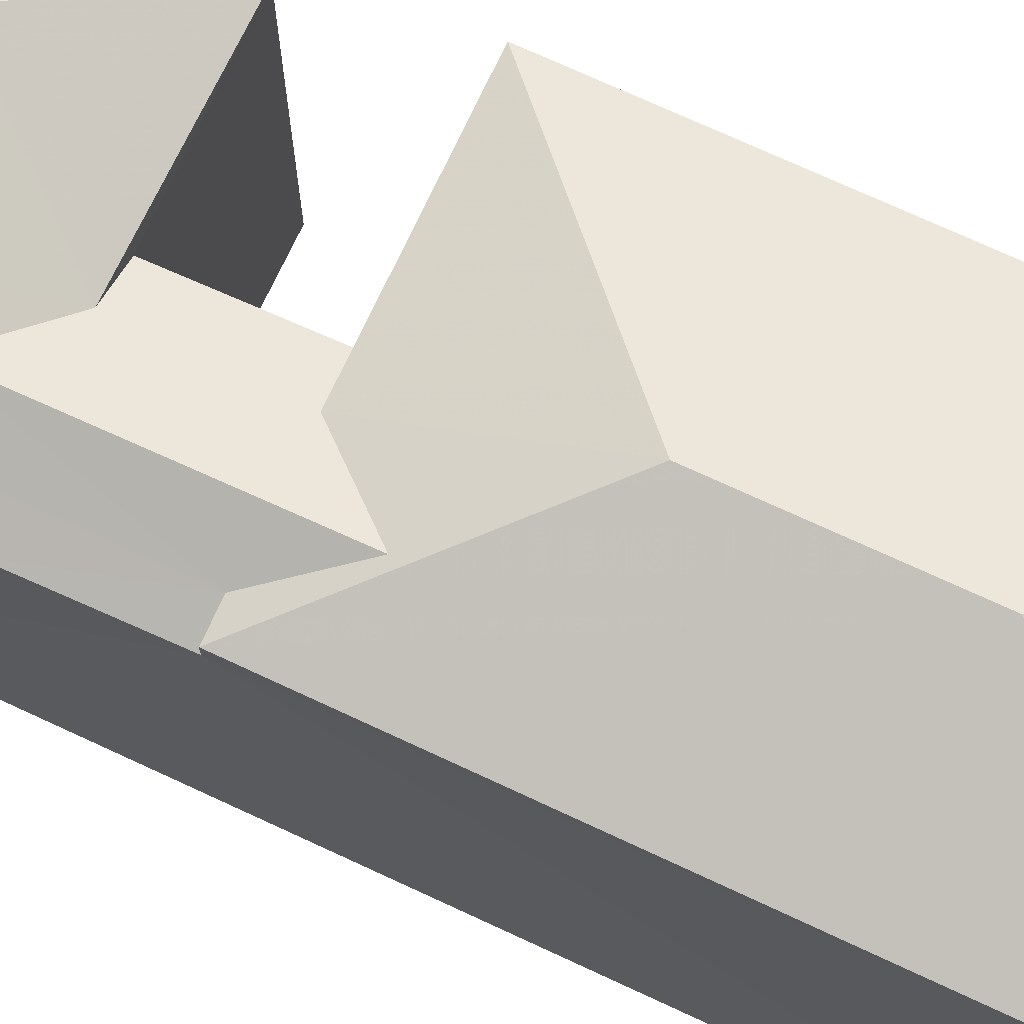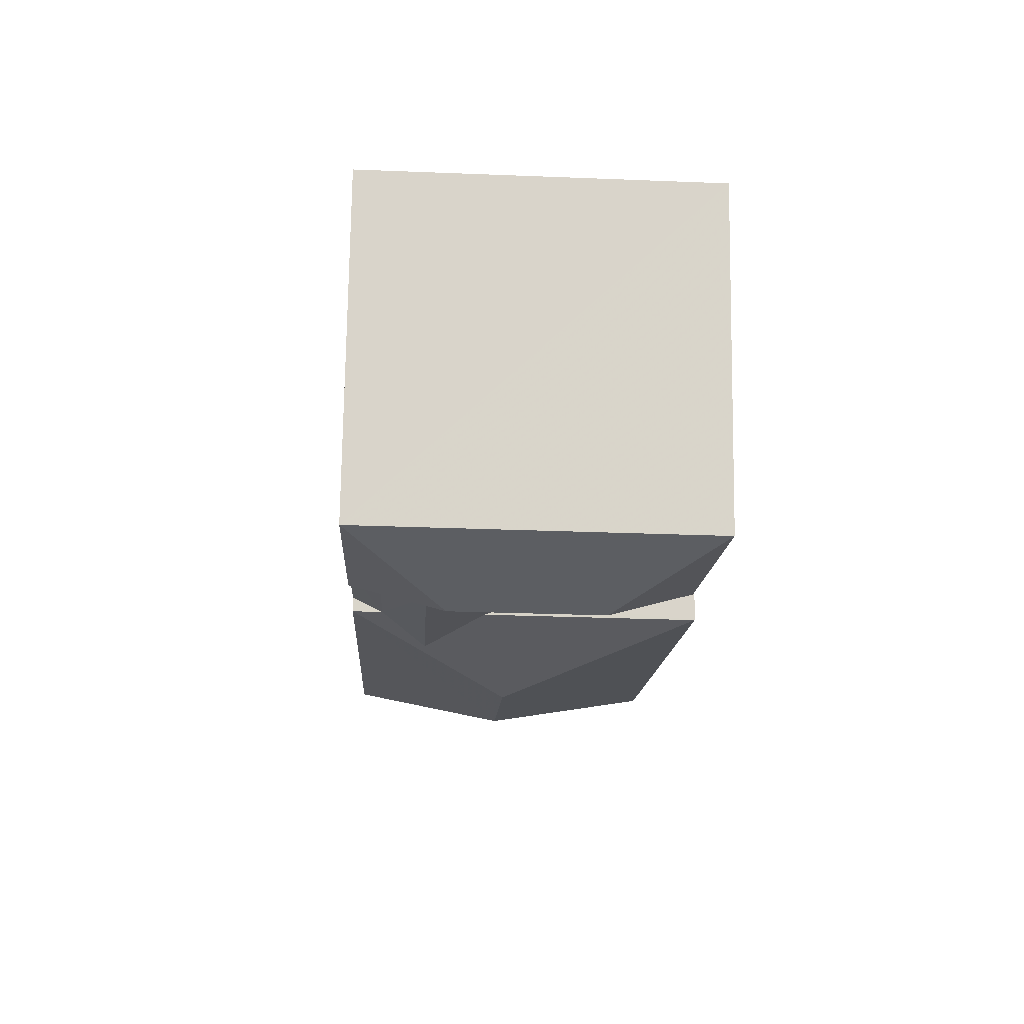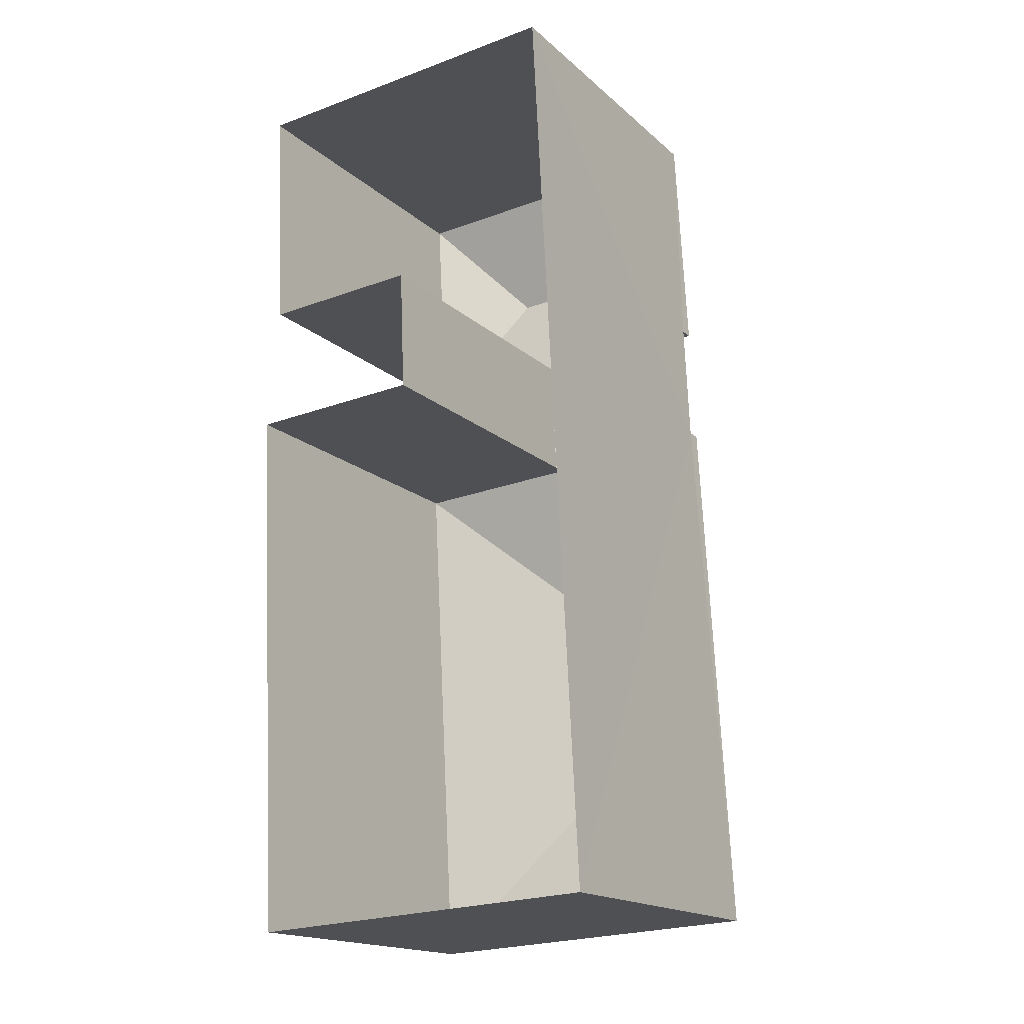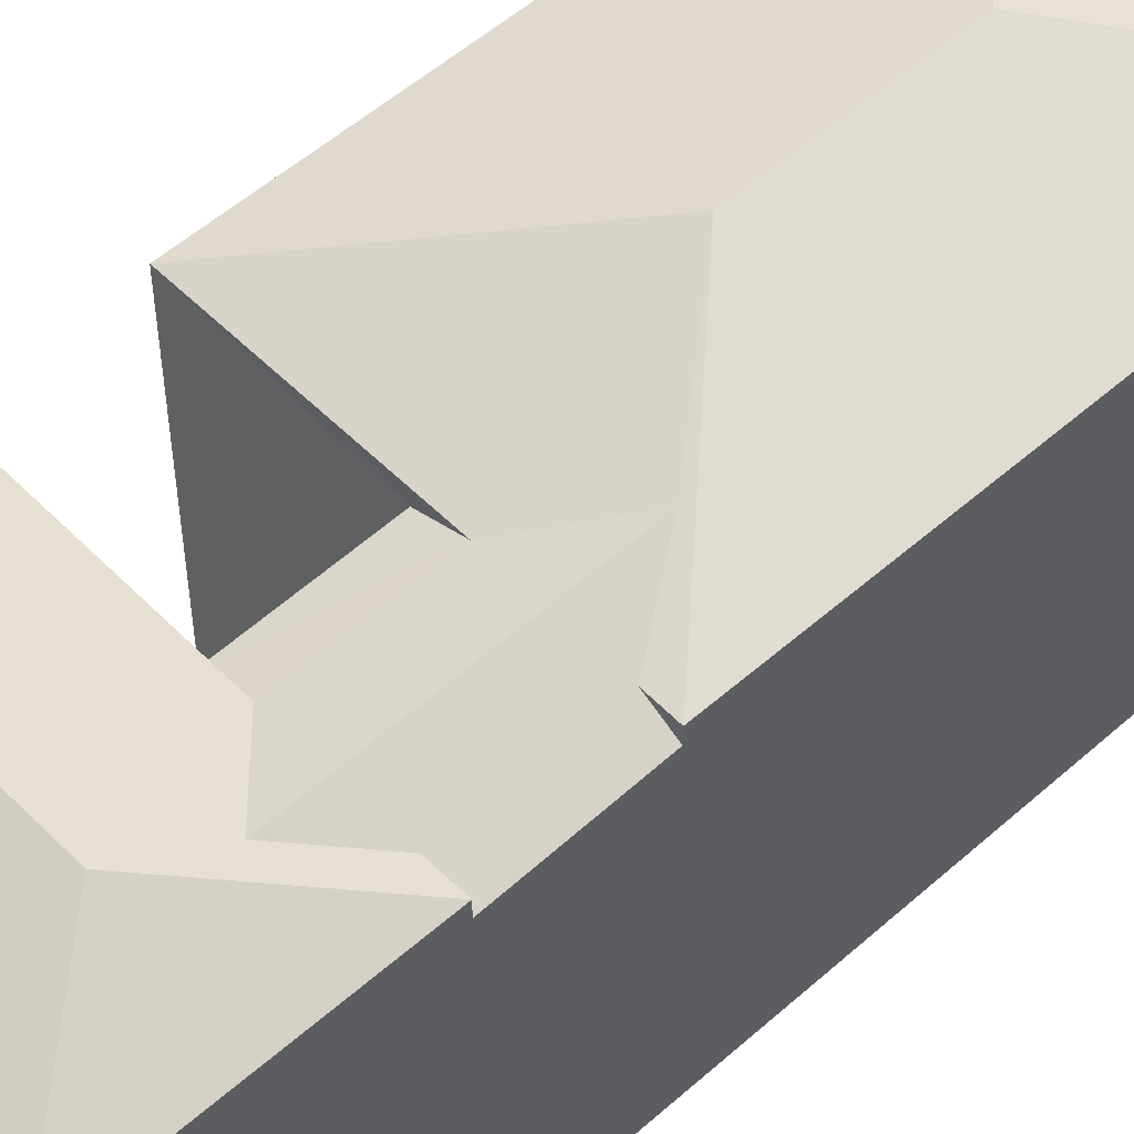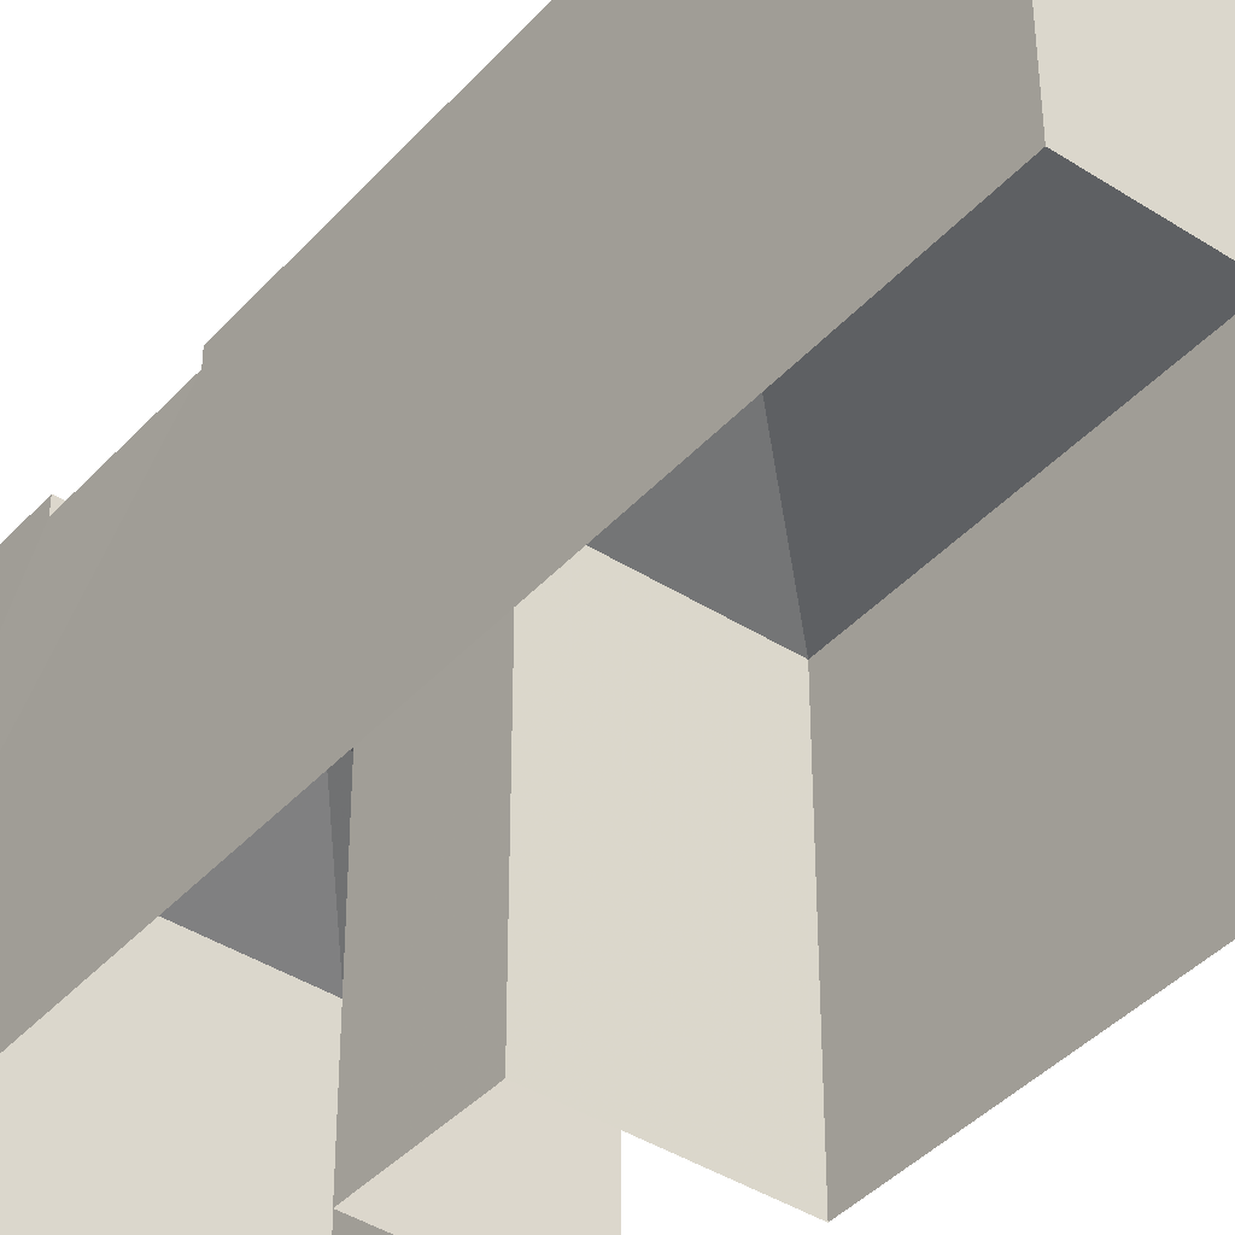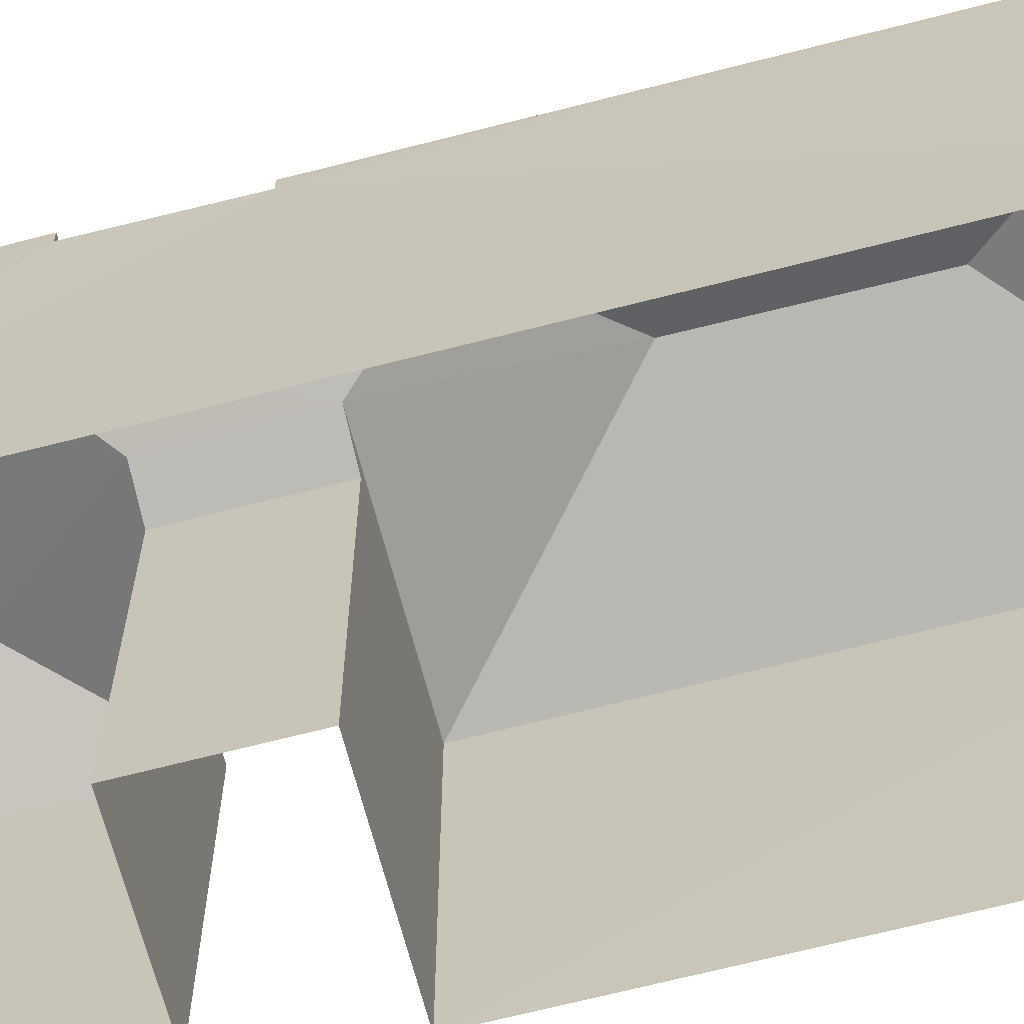
<metadata>
{"format":"obj","ext":"obj","renderer":"f3d","projection":"perspective","resolution":1024,"background":"white","views":[{"elev":71.7,"azim":-68.1,"up":"+Z"},{"elev":75.3,"azim":0.9,"up":"+Y"},{"elev":-17.6,"azim":-148.3,"up":"+Y"},{"elev":53.8,"azim":-136.3,"up":"+Z"},{"elev":-41.3,"azim":-40.9,"up":"+Z"},{"elev":-66.8,"azim":-78.5,"up":"+Z"}]}
</metadata>
<code>
v -3.732e+05 -1.05e+05 23.41
v -3.732e+05 -1.05e+05 23.41
v -3.732e+05 -1.05e+05 23.41
v -3.732e+05 -1.05e+05 23.41
v -3.732e+05 -1.05e+05 23.41
v -3.732e+05 -1.05e+05 23.41
v -3.732e+05 -1.05e+05 23.41
v -3.732e+05 -1.05e+05 23.41
v -3.732e+05 -1.05e+05 32.04
v -3.732e+05 -1.05e+05 30.74
v -3.732e+05 -1.05e+05 30.74
v -3.732e+05 -1.05e+05 32.04
v -3.732e+05 -1.05e+05 30.74
v -3.732e+05 -1.05e+05 30.74
v -3.732e+05 -1.05e+05 31.82
v -3.732e+05 -1.05e+05 31.23
v -3.732e+05 -1.05e+05 30.73
v -3.732e+05 -1.05e+05 30.73
v -3.732e+05 -1.05e+05 30.73
v -3.732e+05 -1.05e+05 30.73
v -3.732e+05 -1.05e+05 31.82
v -3.732e+05 -1.05e+05 30.73
v -3.732e+05 -1.05e+05 30.73
v -3.732e+05 -1.05e+05 30.74
v -3.732e+05 -1.05e+05 31.24
v -3.732e+05 -1.05e+05 30.4
v -3.732e+05 -1.05e+05 30.41
v -3.732e+05 -1.05e+05 30.74
v -3.732e+05 -1.05e+05 30.4
v -3.732e+05 -1.05e+05 30.41
f 1 2 3
f 1 3 4
f 2 5 3
f 6 5 7
f 6 7 8
f 3 5 6
f 9 10 11
f 9 12 10
f 9 11 13
f 9 13 14
f 12 9 14
f 15 16 17
f 18 19 16
f 17 20 21
f 15 18 16
f 15 17 21
f 21 20 22
f 21 23 15
f 21 22 23
f 16 24 25
f 26 27 24
f 19 26 24
f 24 16 19
f 18 15 23
f 25 28 16
f 29 28 30
f 28 17 16
f 29 17 28
f 24 10 25
f 28 25 12
f 28 12 14
f 25 10 12
f 6 30 3
f 6 29 30
f 29 20 17
f 6 8 29
f 8 20 29
f 26 19 18
f 11 2 1
f 13 11 1
f 20 8 7
f 22 20 7
f 18 23 26
f 11 27 2
f 23 5 26
f 10 27 11
f 27 5 2
f 26 5 27
f 4 30 14
f 14 30 28
f 3 30 4
f 24 27 10
f 13 1 4
f 14 13 4
f 23 7 5
f 23 22 7

</code>
